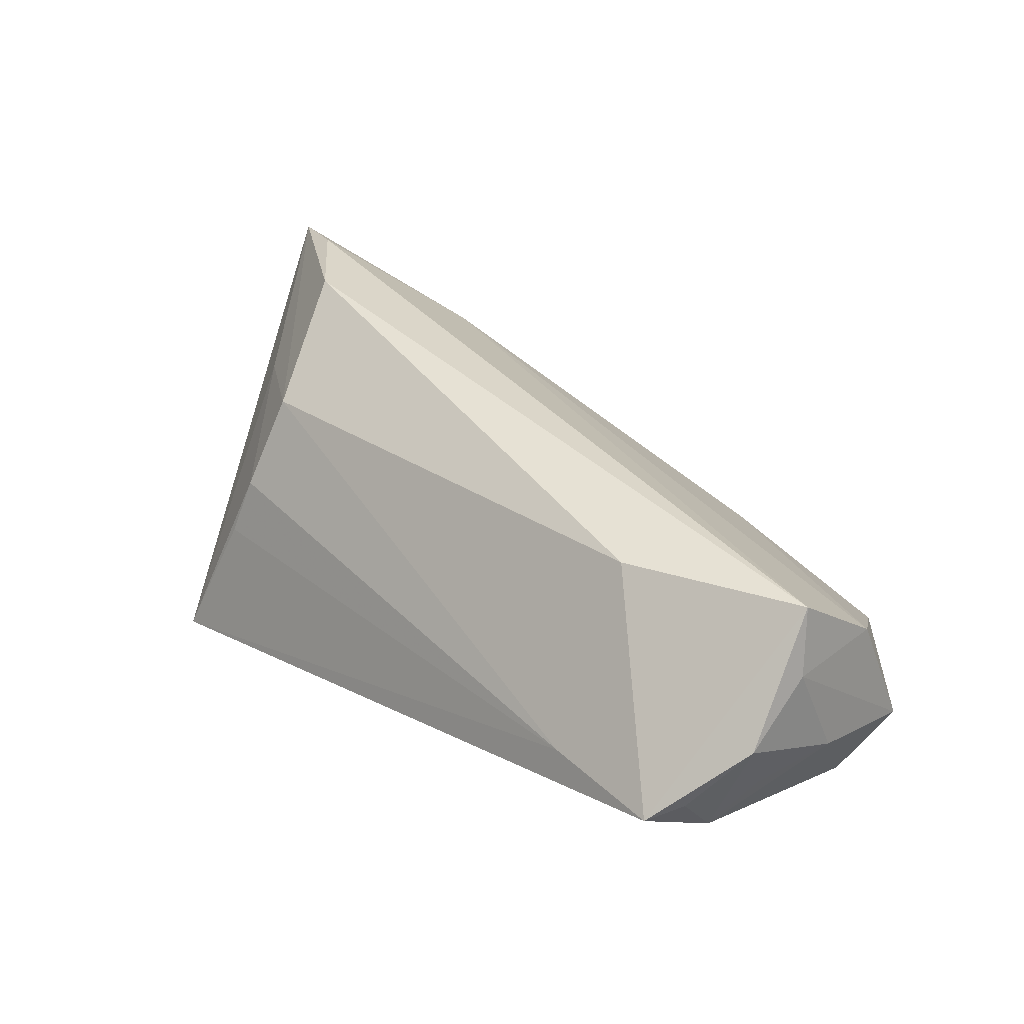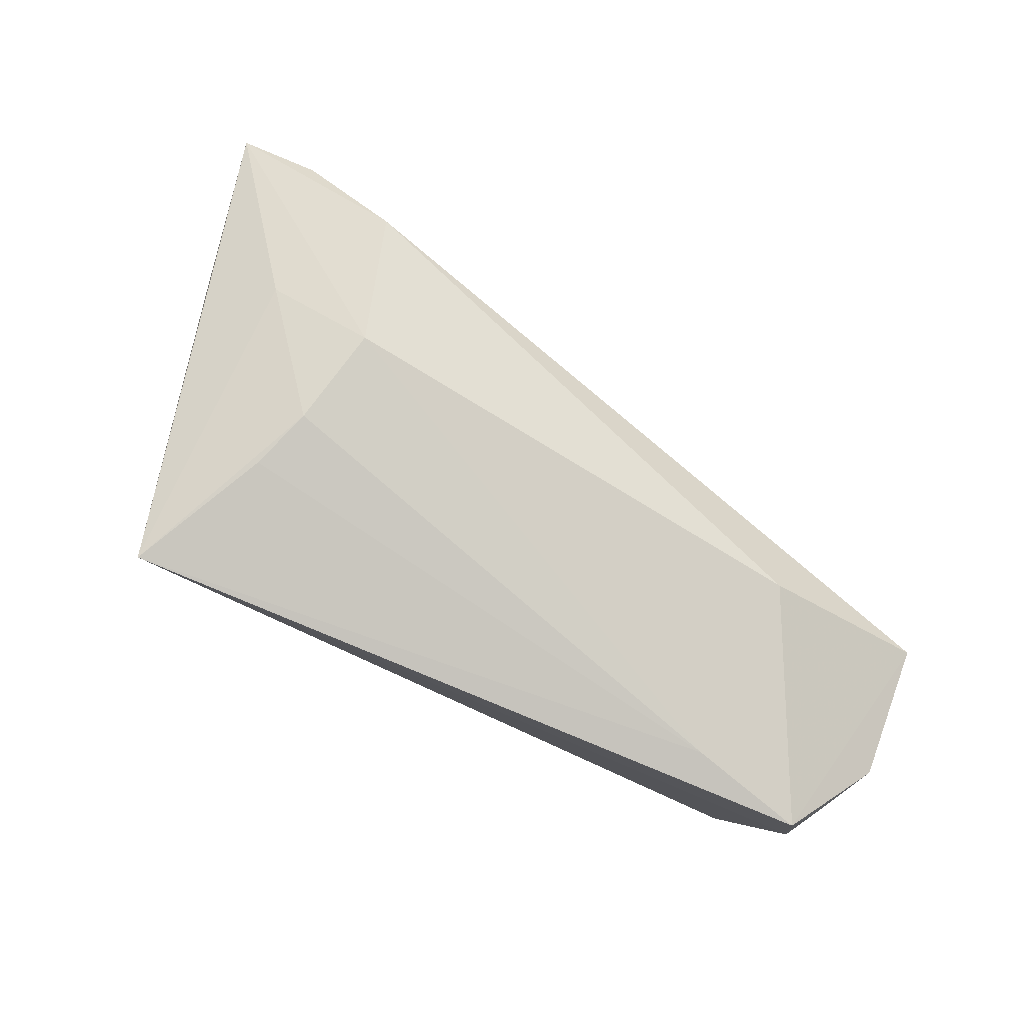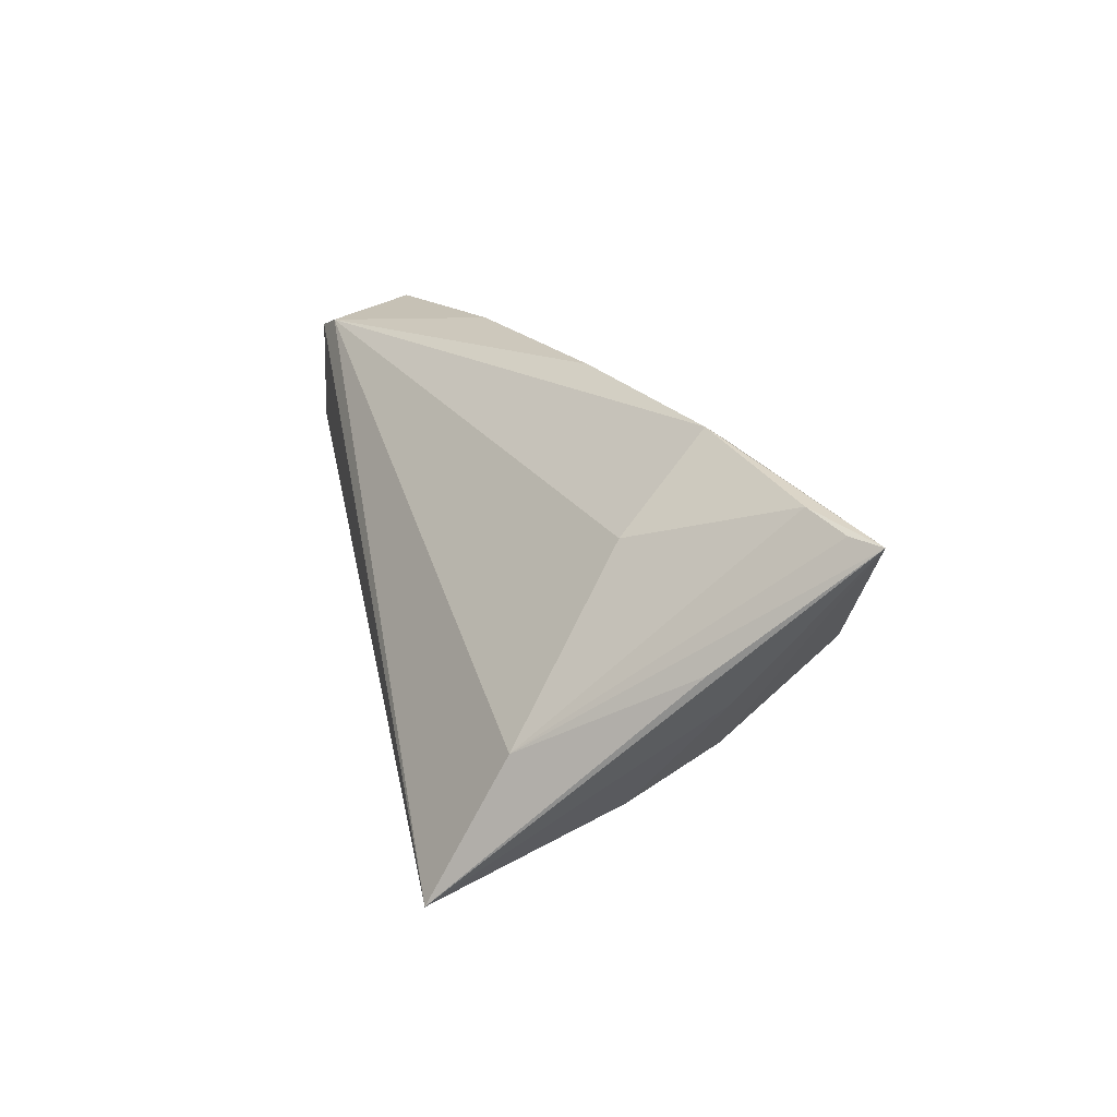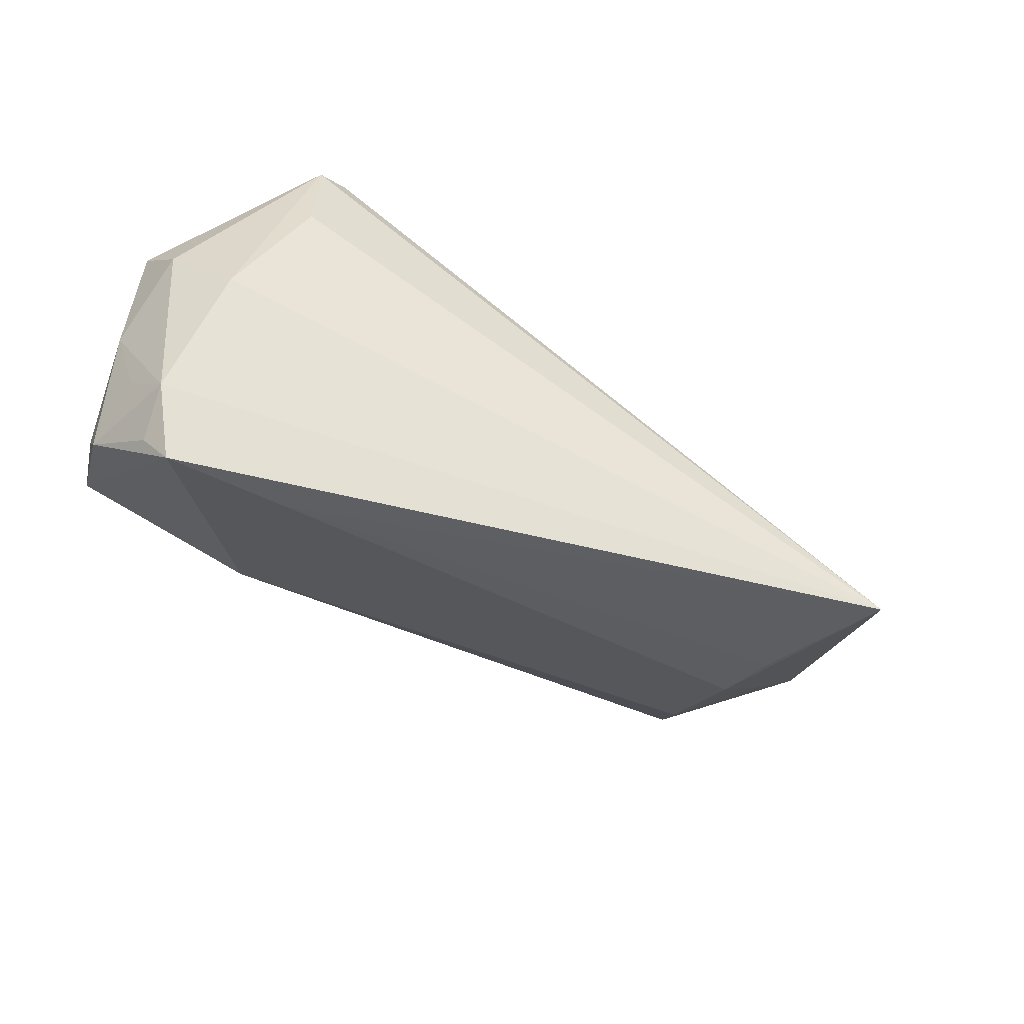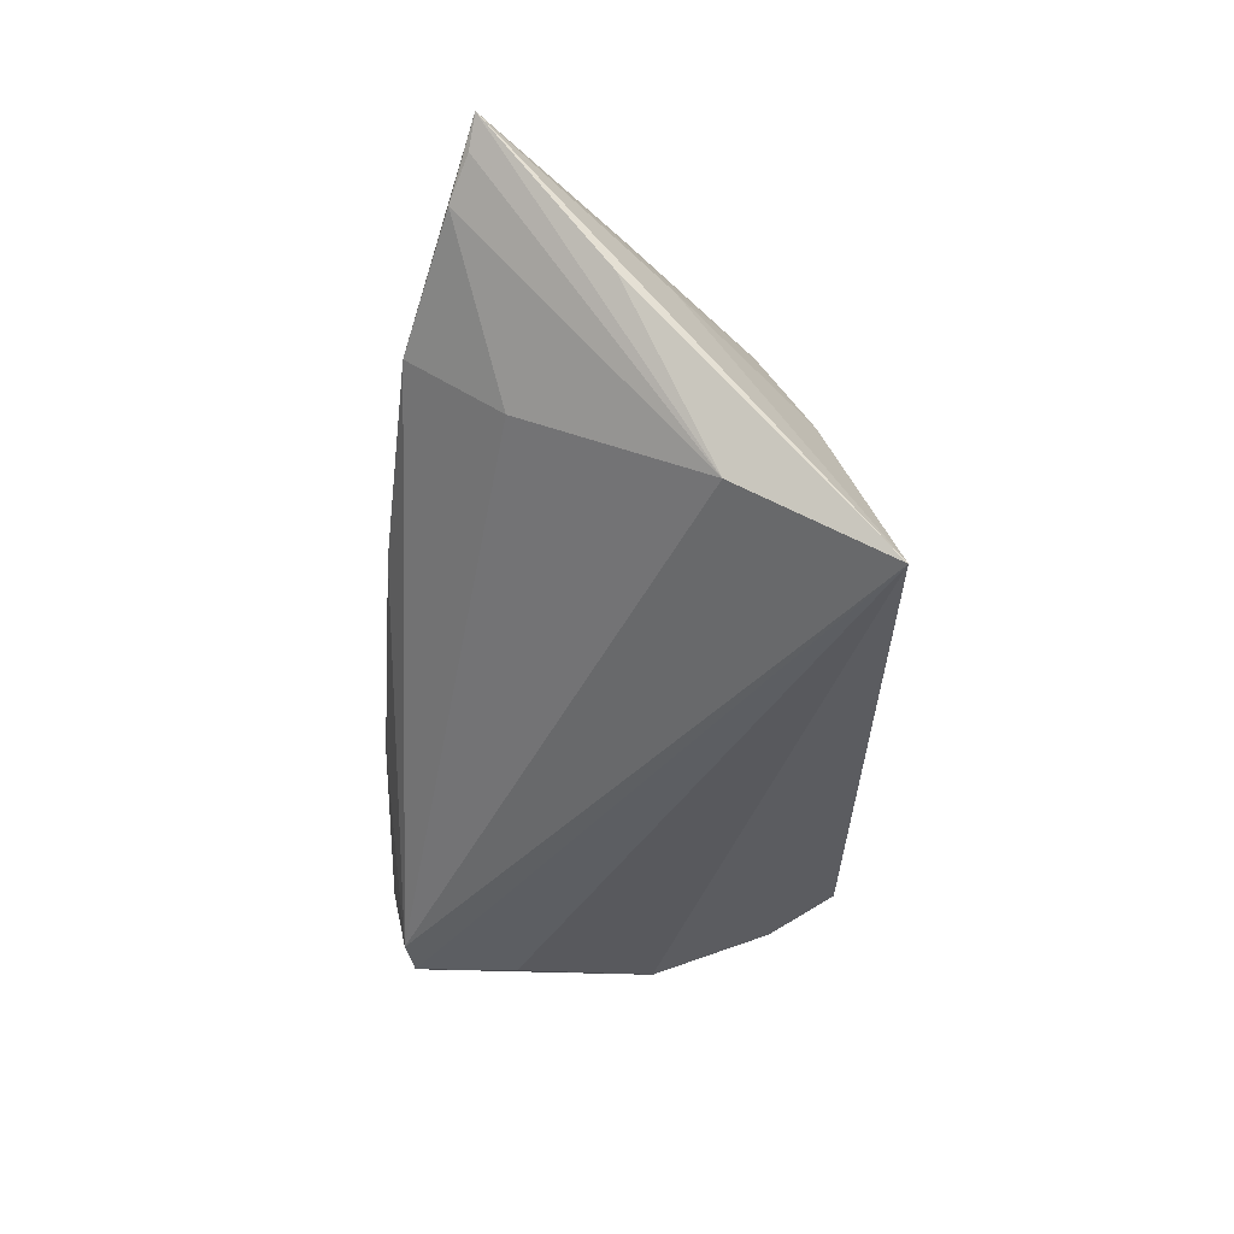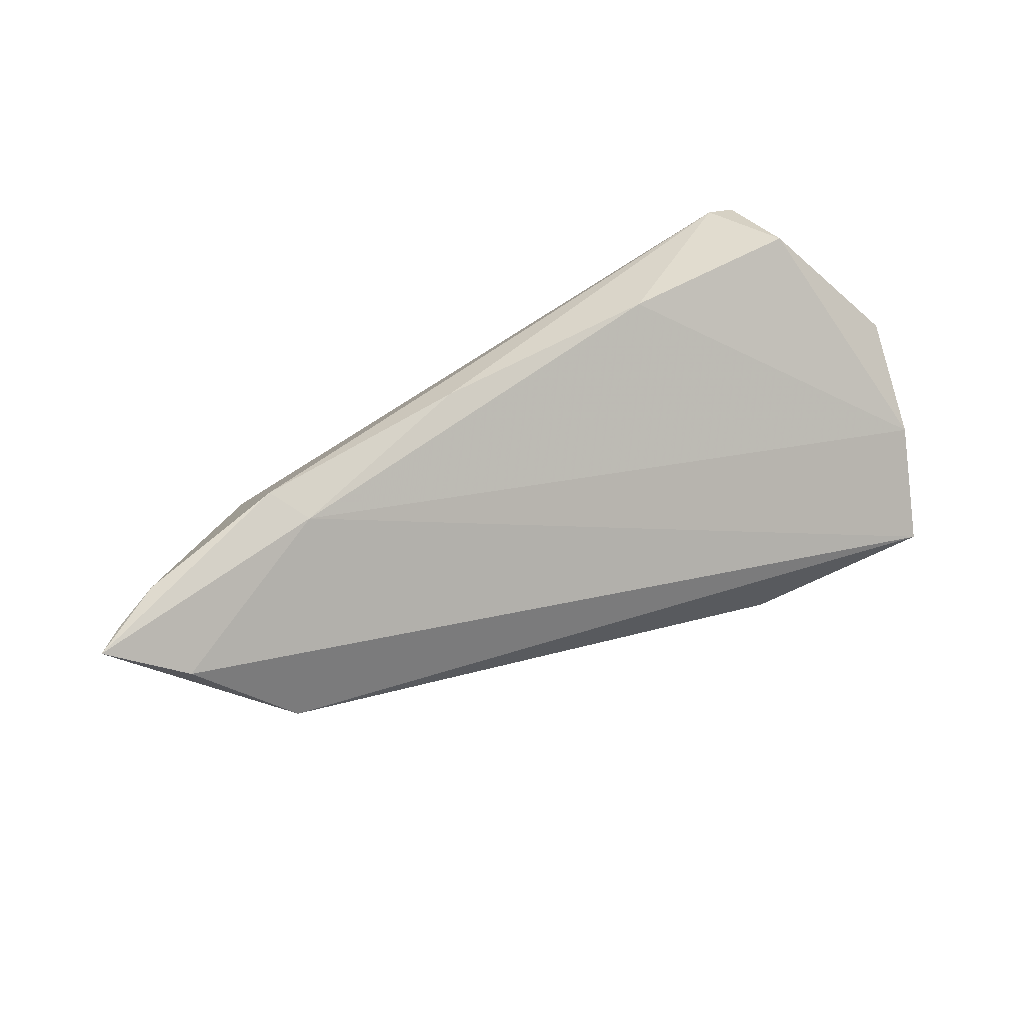
<metadata>
{"format":"obj","ext":"obj","renderer":"f3d","projection":"perspective","resolution":1024,"background":"white","views":[{"elev":33.2,"azim":43.6,"up":"+Z"},{"elev":-75.0,"azim":-33.6,"up":"+Y"},{"elev":14.5,"azim":-103.0,"up":"+Y"},{"elev":-54.3,"azim":155.0,"up":"+Y"},{"elev":-37.8,"azim":-90.0,"up":"+Z"},{"elev":46.6,"azim":-17.5,"up":"+Y"}]}
</metadata>
<code>
v 0.05123 0.004631 -0.01317
v 0.05277 -0.01738 0.003721
v 0.05398 -0.002655 -0.003017
v 0.05398 0.01267 -0.006831
v -0.06231 0.01729 0.02125
v 0.05107 -0.01332 -0.004372
v -0.04058 0.0253 0.01207
v -0.05509 0.01184 0.0269
v 0.01415 0.03066 -0.002418
v 0.02794 -0.01373 0.01808
v 0.04393 -0.003008 -0.01796
v -0.03643 0.02292 0.01573
v -0.04268 0.000336 0.0281
v 0.05204 0.006567 0.009126
v -0.05752 0.01957 0.01816
v -0.03998 -0.02248 -0.003962
v -0.0585 0.001786 0.007335
v -0.04303 0.01352 0.001519
v -0.06521 0.01657 0.02434
v 0.03568 0.0274 -0.02171
v -0.04633 -0.0273 -0.02171
v 0.04801 -0.01893 -0.009552
v 0.05097 -0.00601 0.01863
v 0.02903 -0.02647 -0.004028
v 0.03595 0.01438 -0.02171
v -0.0502 -0.004473 0.0128
v -0.0383 -0.02003 0.003881
v -0.01463 0.02858 0.004812
v -0.04843 -0.00901 -0.01228
v 0.03174 0.02855 -0.02072
v 0.04464 -0.02763 -0.00553
v 0.03766 0.03096 -0.00941
v 0.04762 -0.0235 -0.00393
v -0.03698 -0.01384 0.01567
v 0.05274 -0.008262 0.01024
f 2 23 31
f 19 21 26
f 26 34 19
f 27 26 21
f 34 26 27
f 19 34 13
f 31 23 10
f 23 13 10
f 10 13 34
f 23 2 35
f 30 18 7
f 29 30 21
f 29 18 30
f 20 32 4
f 30 32 20
f 21 30 20
f 20 25 21
f 16 27 21
f 34 27 24
f 31 10 24
f 24 10 34
f 27 16 24
f 24 21 31
f 24 16 21
f 19 13 8
f 8 13 23
f 2 6 3
f 4 35 3
f 3 35 2
f 33 2 31
f 21 25 11
f 25 20 11
f 30 7 28
f 17 21 19
f 19 29 17
f 17 29 21
f 18 29 15
f 19 7 15
f 15 7 18
f 31 21 22
f 21 11 22
f 22 33 31
f 22 6 2
f 2 33 22
f 22 3 6
f 9 32 30
f 30 28 9
f 19 8 12
f 12 7 19
f 12 28 7
f 12 9 28
f 12 8 23
f 5 29 19
f 19 15 5
f 5 15 29
f 4 3 1
f 3 22 1
f 1 22 11
f 1 20 4
f 1 11 20
f 32 9 14
f 4 32 14
f 14 12 23
f 9 12 14
f 14 35 4
f 23 35 14

</code>
